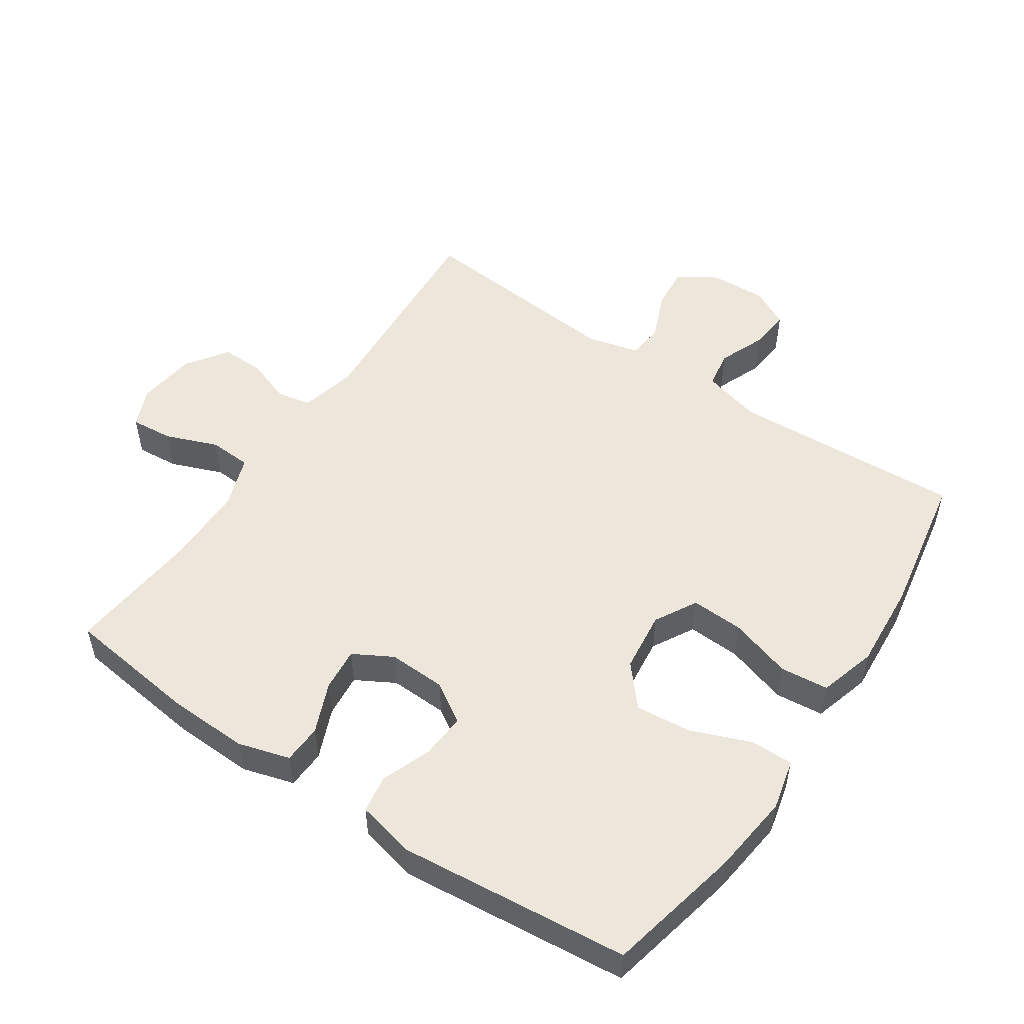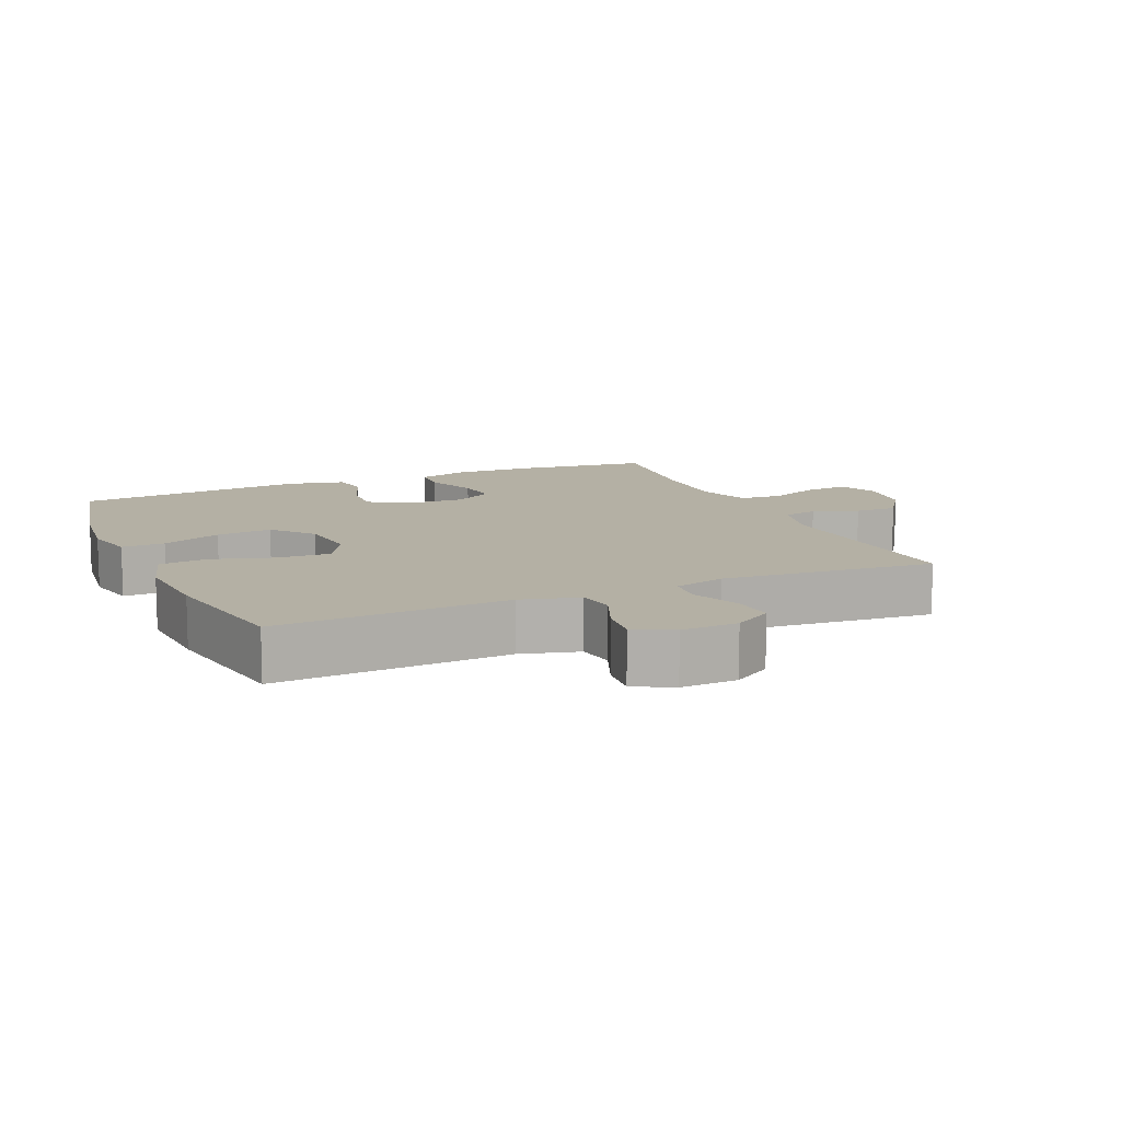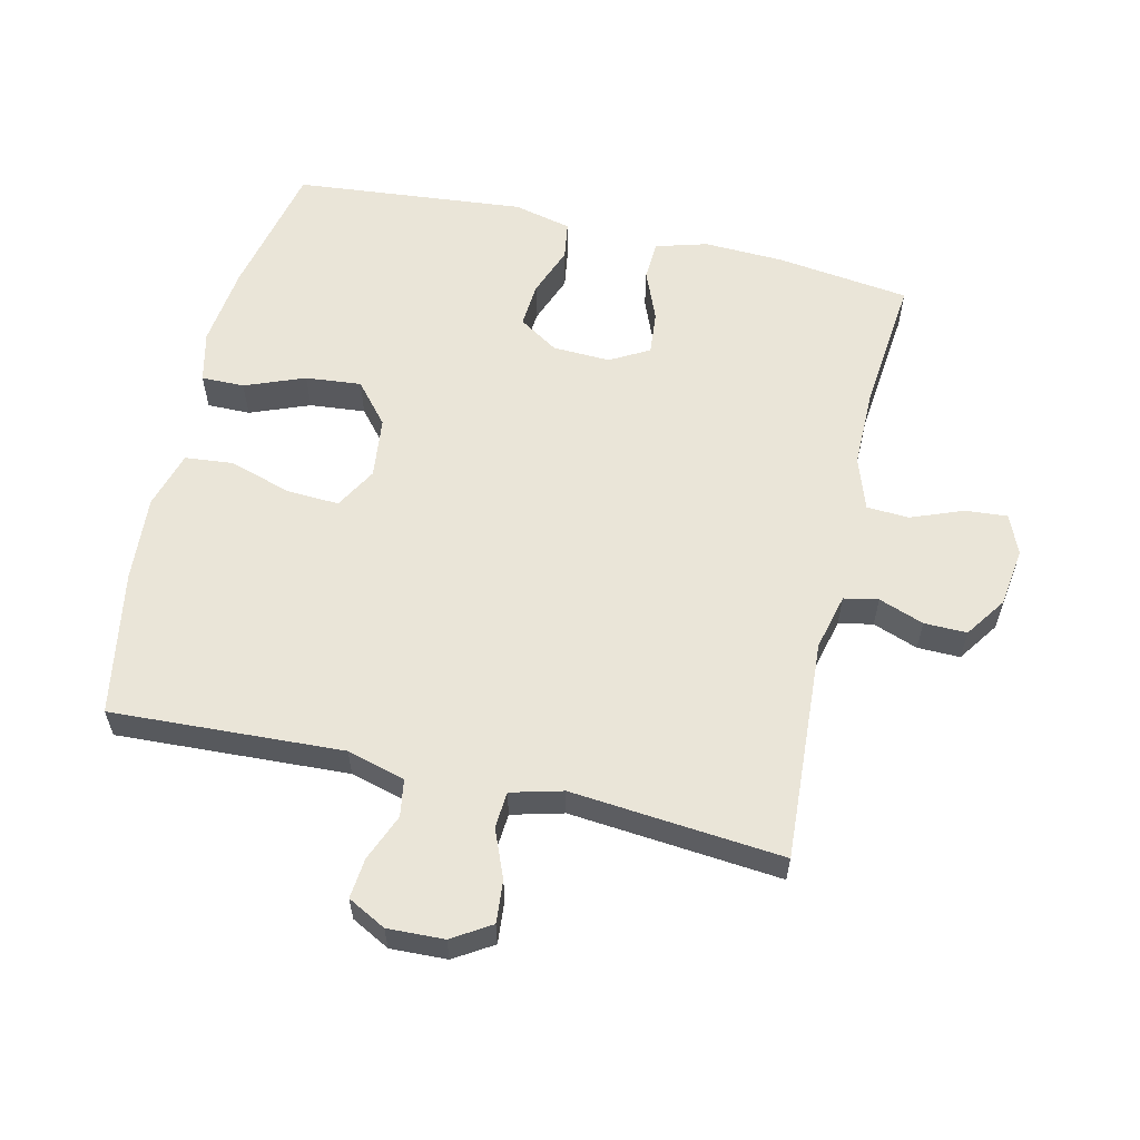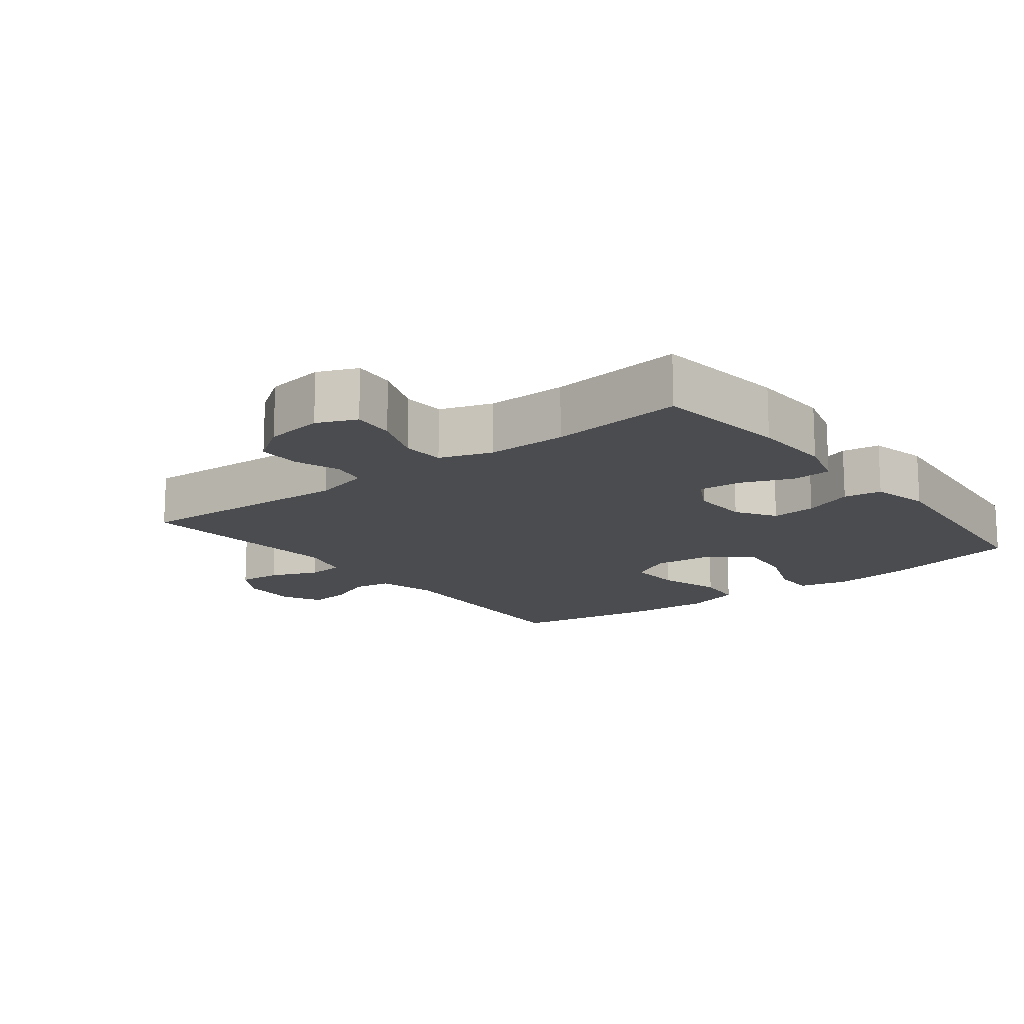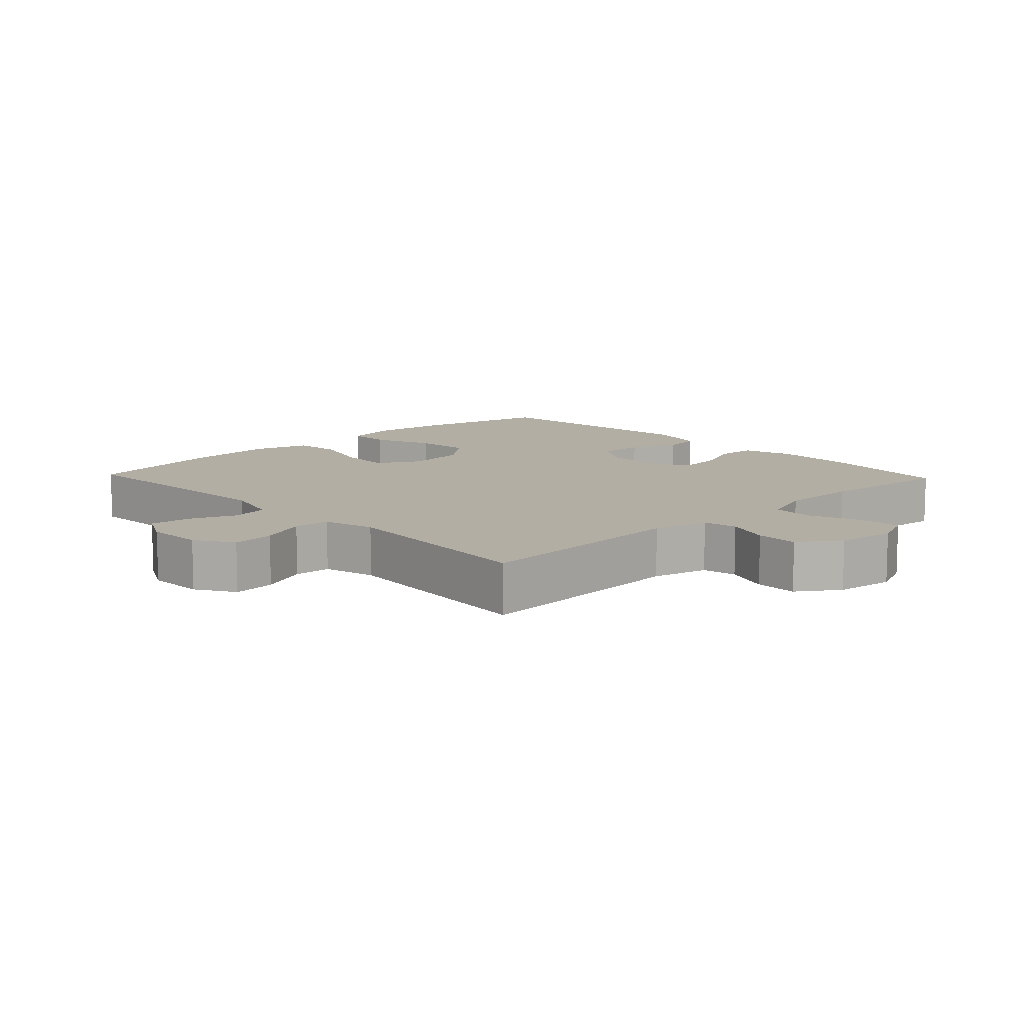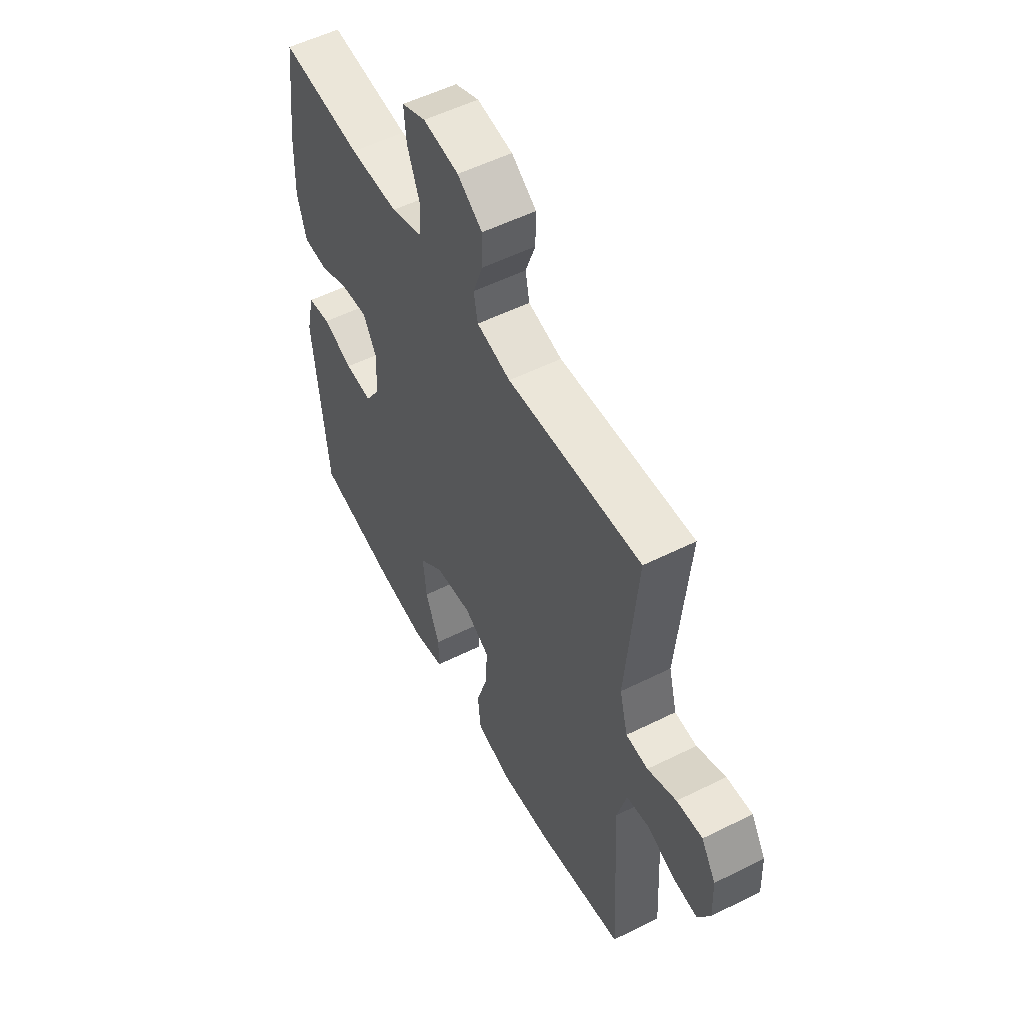
<metadata>
{"format":"obj","ext":"obj","renderer":"f3d","projection":"perspective","resolution":1024,"background":"white","views":[{"elev":52.3,"azim":123.9,"up":"+Y"},{"elev":11.5,"azim":-113.6,"up":"+Y"},{"elev":59.4,"azim":-76.8,"up":"+Y"},{"elev":-15.1,"azim":38.0,"up":"+Y"},{"elev":10.9,"azim":-43.4,"up":"+Y"},{"elev":54.1,"azim":-117.9,"up":"+Z"}]}
</metadata>
<code>
o path7476
v -0.4486 0.0375 0.1516
v -0.4697 0.0375 0.07176
v -0.526 0.0375 0.06768
v -0.5995 0.0375 0.09832
v -0.6652 0.0375 0.1041
v -0.7023 0.0375 0.04473
v -0.7058 0.0375 -0.04266
v -0.6749 0.0375 -0.1017
v -0.6129 0.0375 -0.09549
v -0.5406 0.0375 -0.06616
v -0.4831 0.0375 -0.07535
v -0.4588 0.0375 -0.1652
v -0.4778 0.0375 -0.523
v -0.2564 0.0375 -0.5621
v -0.1233 0.0375 -0.5715
v -0.0352 0.0375 -0.5458
v -0.02766 0.0375 -0.4714
v -0.05736 0.0375 -0.3752
v -0.06123 0.0375 -0.294
v 0.003324 0.0375 -0.2577
v 0.09676 0.0375 -0.2685
v 0.159 0.0375 -0.3214
v 0.1506 0.0375 -0.4074
v 0.1144 0.0375 -0.4993
v 0.1136 0.0375 -0.5655
v 0.1921 0.0375 -0.5839
v 0.3158 0.0375 -0.5689
v 0.5241 0.0375 -0.523
v 0.5591 0.0375 -0.1674
v 0.5384 0.0375 -0.0783
v 0.4802 0.0375 -0.0694
v 0.4034 0.0375 -0.09846
v 0.3346 0.0375 -0.1037
v 0.2958 0.0375 -0.04306
v 0.2926 0.0375 0.04594
v 0.3262 0.0375 0.1061
v 0.3933 0.0375 0.09967
v 0.4708 0.0375 0.06767
v 0.5311 0.0375 0.07061
v 0.5541 0.0375 0.1502
v 0.55 0.0375 0.273
v 0.5241 0.0375 0.4787
v 0.3182 0.0375 0.4581
v 0.1952 0.0375 0.4582
v 0.1151 0.0375 0.4861
v 0.1114 0.0375 0.5513
v 0.1426 0.0375 0.6315
v 0.1483 0.0375 0.6966
v 0.08759 0.0375 0.7226
v -0.002567 0.0375 0.7103
v -0.06575 0.0375 0.6666
v -0.06482 0.0375 0.6007
v -0.03986 0.0375 0.5311
v -0.05024 0.0375 0.4783
v -0.1366 0.0375 0.4572
v -0.4778 0.0375 0.4787
v -0.4486 -0.0375 0.1516
v -0.4697 -0.0375 0.07176
v -0.526 -0.0375 0.06768
v -0.5995 -0.0375 0.09832
v -0.6652 -0.0375 0.1041
v -0.7023 -0.0375 0.04473
v -0.7058 -0.0375 -0.04266
v -0.6749 -0.0375 -0.1017
v -0.6129 -0.0375 -0.09549
v -0.5406 -0.0375 -0.06616
v -0.4831 -0.0375 -0.07535
v -0.4588 -0.0375 -0.1652
v -0.4778 -0.0375 -0.523
v -0.2564 -0.0375 -0.5621
v -0.1233 -0.0375 -0.5715
v -0.0352 -0.0375 -0.5458
v -0.02766 -0.0375 -0.4714
v -0.05736 -0.0375 -0.3752
v -0.06123 -0.0375 -0.294
v 0.003324 -0.0375 -0.2577
v 0.09676 -0.0375 -0.2685
v 0.159 -0.0375 -0.3214
v 0.1506 -0.0375 -0.4074
v 0.1144 -0.0375 -0.4993
v 0.1136 -0.0375 -0.5655
v 0.1921 -0.0375 -0.5839
v 0.3158 -0.0375 -0.5689
v 0.5241 -0.0375 -0.523
v 0.5591 -0.0375 -0.1674
v 0.5384 -0.0375 -0.0783
v 0.4802 -0.0375 -0.0694
v 0.4034 -0.0375 -0.09846
v 0.3346 -0.0375 -0.1037
v 0.2958 -0.0375 -0.04306
v 0.2926 -0.0375 0.04594
v 0.3262 -0.0375 0.1061
v 0.3933 -0.0375 0.09967
v 0.4708 -0.0375 0.06767
v 0.5311 -0.0375 0.07061
v 0.5541 -0.0375 0.1502
v 0.55 -0.0375 0.273
v 0.5241 -0.0375 0.4787
v 0.3182 -0.0375 0.4581
v 0.1952 -0.0375 0.4582
v 0.1151 -0.0375 0.4861
v 0.1114 -0.0375 0.5513
v 0.1426 -0.0375 0.6315
v 0.1483 -0.0375 0.6966
v 0.08759 -0.0375 0.7226
v -0.002567 -0.0375 0.7103
v -0.06575 -0.0375 0.6666
v -0.06482 -0.0375 0.6007
v -0.03986 -0.0375 0.5311
v -0.05024 -0.0375 0.4783
v -0.1366 -0.0375 0.4572
v -0.4778 -0.0375 0.4787
v 0.1483 0.0375 0.6966
v 0.1483 0.0375 0.6966
v 0.08759 0.0375 0.7226
v -0.002567 0.0375 0.7103
v -0.06575 0.0375 0.6666
v 0.1426 0.0375 0.6315
v -0.06482 0.0375 0.6007
v 0.1114 0.0375 0.5513
v -0.03986 0.0375 0.5311
v 0.1151 0.0375 0.4861
v 0.1151 0.0375 0.4861
v -0.05024 0.0375 0.4783
v -0.05024 0.0375 0.4783
v 0.1952 0.0375 0.4582
v -0.1366 0.0375 0.4572
v 0.5241 0.0375 0.4787
v 0.5241 0.0375 0.4787
v 0.3182 0.0375 0.4581
v -0.4778 0.0375 0.4787
v -0.4778 0.0375 0.4787
v 0.55 0.0375 0.273
v -0.4486 0.0375 0.1516
v 0.5541 0.0375 0.1502
v -0.4697 0.0375 0.07176
v -0.4697 0.0375 0.07176
v 0.5311 0.0375 0.07061
v 0.5311 0.0375 0.07061
v 0.3262 0.0375 0.1061
v 0.3262 0.0375 0.1061
v 0.3933 0.0375 0.09967
v 0.2926 0.0375 0.04594
v -0.5995 0.0375 0.09832
v -0.6652 0.0375 0.1041
v -0.6652 0.0375 0.1041
v -0.7023 0.0375 0.04473
v 0.4708 0.0375 0.06767
v -0.526 0.0375 0.06768
v 0.2958 0.0375 -0.04306
v -0.7058 0.0375 -0.04266
v -0.6749 0.0375 -0.1017
v -0.6749 0.0375 -0.1017
v 0.3346 0.0375 -0.1037
v 0.3346 0.0375 -0.1037
v -0.5406 0.0375 -0.06616
v -0.4831 0.0375 -0.07535
v -0.4831 0.0375 -0.07535
v -0.6129 0.0375 -0.09549
v 0.5384 0.0375 -0.0783
v 0.5384 0.0375 -0.0783
v 0.4802 0.0375 -0.0694
v 0.4034 0.0375 -0.09846
v -0.4588 0.0375 -0.1652
v 0.5591 0.0375 -0.1674
v 0.003324 0.0375 -0.2577
v 0.09676 0.0375 -0.2685
v -0.06123 0.0375 -0.294
v -0.06123 0.0375 -0.294
v 0.159 0.0375 -0.3214
v -0.05736 0.0375 -0.3752
v 0.1506 0.0375 -0.4074
v -0.02766 0.0375 -0.4714
v 0.1144 0.0375 -0.4993
v 0.5241 0.0375 -0.523
v 0.5241 0.0375 -0.523
v -0.0352 0.0375 -0.5458
v -0.0352 0.0375 -0.5458
v -0.4778 0.0375 -0.523
v -0.4778 0.0375 -0.523
v 0.1136 0.0375 -0.5655
v 0.1136 0.0375 -0.5655
v -0.2564 0.0375 -0.5621
v 0.3158 0.0375 -0.5689
v -0.1233 0.0375 -0.5715
v 0.1921 0.0375 -0.5839
v 0.1483 -0.0375 0.6966
v 0.1483 -0.0375 0.6966
v 0.08759 -0.0375 0.7226
v -0.002567 -0.0375 0.7103
v -0.06575 -0.0375 0.6666
v 0.1426 -0.0375 0.6315
v -0.06482 -0.0375 0.6007
v 0.1114 -0.0375 0.5513
v -0.03986 -0.0375 0.5311
v 0.1151 -0.0375 0.4861
v 0.1151 -0.0375 0.4861
v -0.05024 -0.0375 0.4783
v -0.05024 -0.0375 0.4783
v 0.1952 -0.0375 0.4582
v -0.1366 -0.0375 0.4572
v 0.5241 -0.0375 0.4787
v 0.5241 -0.0375 0.4787
v 0.3182 -0.0375 0.4581
v -0.4778 -0.0375 0.4787
v -0.4778 -0.0375 0.4787
v 0.55 -0.0375 0.273
v -0.4486 -0.0375 0.1516
v 0.5541 -0.0375 0.1502
v -0.4697 -0.0375 0.07176
v -0.4697 -0.0375 0.07176
v 0.5311 -0.0375 0.07061
v 0.5311 -0.0375 0.07061
v 0.3262 -0.0375 0.1061
v 0.3262 -0.0375 0.1061
v 0.3933 -0.0375 0.09967
v 0.2926 -0.0375 0.04594
v -0.5995 -0.0375 0.09832
v -0.6652 -0.0375 0.1041
v -0.6652 -0.0375 0.1041
v -0.7023 -0.0375 0.04473
v 0.4708 -0.0375 0.06767
v -0.526 -0.0375 0.06768
v 0.2958 -0.0375 -0.04306
v -0.7058 -0.0375 -0.04266
v -0.6749 -0.0375 -0.1017
v -0.6749 -0.0375 -0.1017
v 0.3346 -0.0375 -0.1037
v 0.3346 -0.0375 -0.1037
v -0.5406 -0.0375 -0.06616
v -0.4831 -0.0375 -0.07535
v -0.4831 -0.0375 -0.07535
v -0.6129 -0.0375 -0.09549
v 0.5384 -0.0375 -0.0783
v 0.5384 -0.0375 -0.0783
v 0.4802 -0.0375 -0.0694
v 0.4034 -0.0375 -0.09846
v -0.4588 -0.0375 -0.1652
v 0.5591 -0.0375 -0.1674
v 0.003324 -0.0375 -0.2577
v 0.09676 -0.0375 -0.2685
v -0.06123 -0.0375 -0.294
v -0.06123 -0.0375 -0.294
v 0.159 -0.0375 -0.3214
v -0.05736 -0.0375 -0.3752
v 0.1506 -0.0375 -0.4074
v -0.02766 -0.0375 -0.4714
v 0.1144 -0.0375 -0.4993
v 0.5241 -0.0375 -0.523
v 0.5241 -0.0375 -0.523
v -0.0352 -0.0375 -0.5458
v -0.0352 -0.0375 -0.5458
v -0.4778 -0.0375 -0.523
v -0.4778 -0.0375 -0.523
v 0.1136 -0.0375 -0.5655
v 0.1136 -0.0375 -0.5655
v -0.2564 -0.0375 -0.5621
v 0.3158 -0.0375 -0.5689
v -0.1233 -0.0375 -0.5715
v 0.1921 -0.0375 -0.5839
f 259 245 257
f 242 231 238
f 196 198 217
f 196 195 198
f 242 257 245
f 193 190 191
f 237 239 236
f 240 201 208
f 242 210 231
f 260 248 255
f 223 218 230
f 192 190 194
f 230 218 233
f 214 200 217
f 260 246 248
f 194 195 196
f 207 216 209
f 247 259 251
f 228 241 244
f 224 240 241
f 228 244 237
f 224 241 228
f 257 242 238
f 257 238 253
f 214 216 207
f 187 189 192
f 212 209 222
f 208 201 205
f 217 240 224
f 231 210 223
f 239 237 249
f 221 218 219
f 189 190 192
f 245 259 247
f 198 201 217
f 240 210 242
f 240 208 210
f 222 209 216
f 202 204 207
f 204 214 207
f 233 221 225
f 200 214 204
f 236 239 234
f 217 201 240
f 249 237 244
f 258 244 246
f 231 223 230
f 193 194 190
f 233 225 226
f 249 244 258
f 218 221 233
f 196 217 200
f 195 194 193
f 258 246 260
f 114 49 105 188
f 49 50 106 105
f 50 51 107 106
f 47 48 104 103
f 51 52 108 107
f 46 47 103 102
f 52 53 109 108
f 123 46 102 197
f 53 125 199 109
f 44 45 101 100
f 54 55 111 110
f 129 43 99 203
f 55 132 206 111
f 43 44 100 99
f 41 42 98 97
f 56 1 57 112
f 40 41 97 96
f 1 137 211 57
f 139 40 96 213
f 141 37 93 215
f 35 36 92 91
f 4 146 220 60
f 5 6 62 61
f 38 39 95 94
f 37 38 94 93
f 3 4 60 59
f 2 3 59 58
f 34 35 91 90
f 6 7 63 62
f 7 153 227 63
f 155 34 90 229
f 10 158 232 66
f 9 10 66 65
f 8 9 65 64
f 161 31 87 235
f 31 32 88 87
f 11 12 68 67
f 29 30 86 85
f 32 33 89 88
f 20 21 77 76
f 169 20 76 243
f 21 22 78 77
f 18 19 75 74
f 22 23 79 78
f 17 18 74 73
f 23 24 80 79
f 176 29 85 250
f 178 17 73 252
f 12 180 254 68
f 24 182 256 80
f 13 14 70 69
f 27 28 84 83
f 15 16 72 71
f 14 15 71 70
f 26 27 83 82
f 25 26 82 81
f 185 183 171
f 168 164 157
f 122 143 124
f 122 124 121
f 168 171 183
f 119 117 116
f 163 162 165
f 166 134 127
f 168 157 136
f 186 181 174
f 149 156 144
f 118 120 116
f 156 159 144
f 140 143 126
f 186 174 172
f 120 122 121
f 133 135 142
f 173 177 185
f 154 170 167
f 150 167 166
f 154 163 170
f 150 154 167
f 183 164 168
f 183 179 164
f 140 133 142
f 113 118 115
f 138 148 135
f 134 131 127
f 143 150 166
f 157 149 136
f 165 175 163
f 147 145 144
f 115 118 116
f 171 173 185
f 124 143 127
f 166 168 136
f 166 136 134
f 148 142 135
f 128 133 130
f 130 133 140
f 159 151 147
f 126 130 140
f 162 160 165
f 143 166 127
f 175 170 163
f 184 172 170
f 157 156 149
f 119 116 120
f 159 152 151
f 175 184 170
f 144 159 147
f 122 126 143
f 121 119 120
f 184 186 172

</code>
